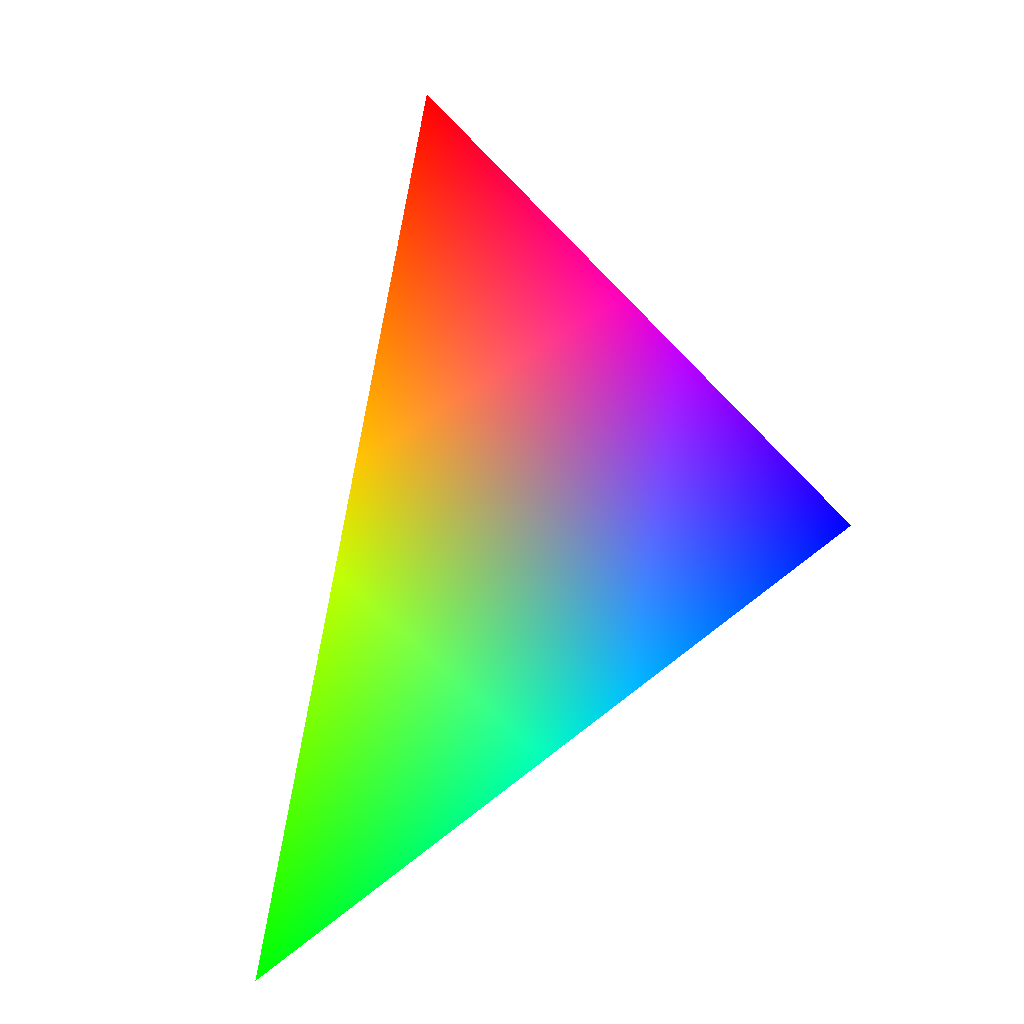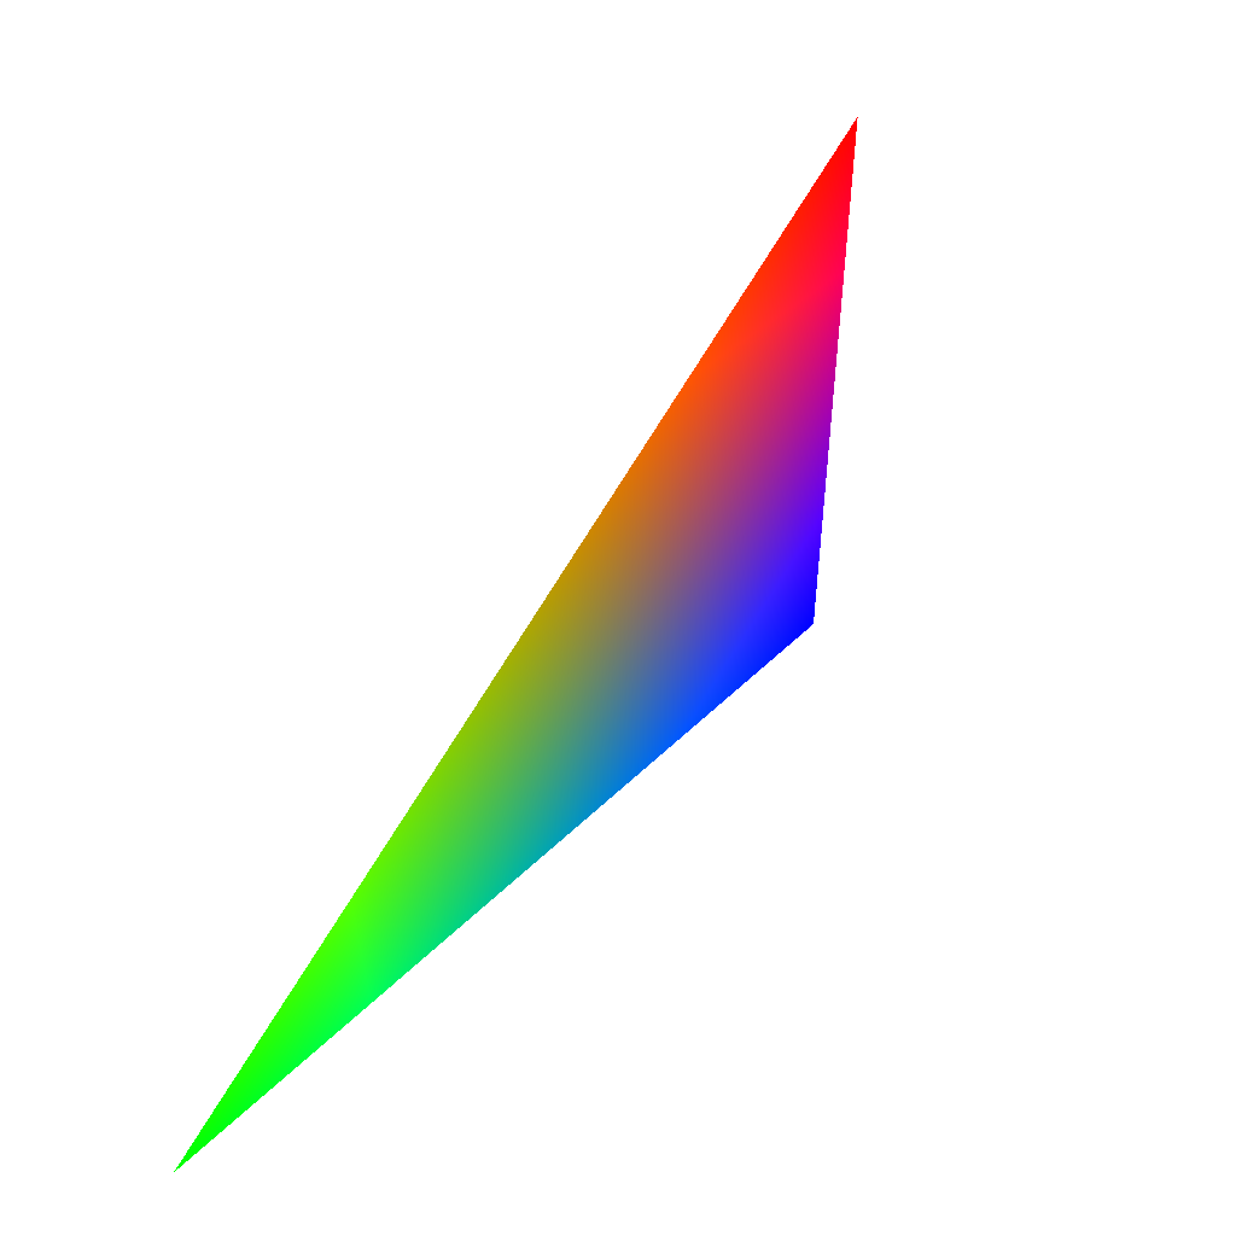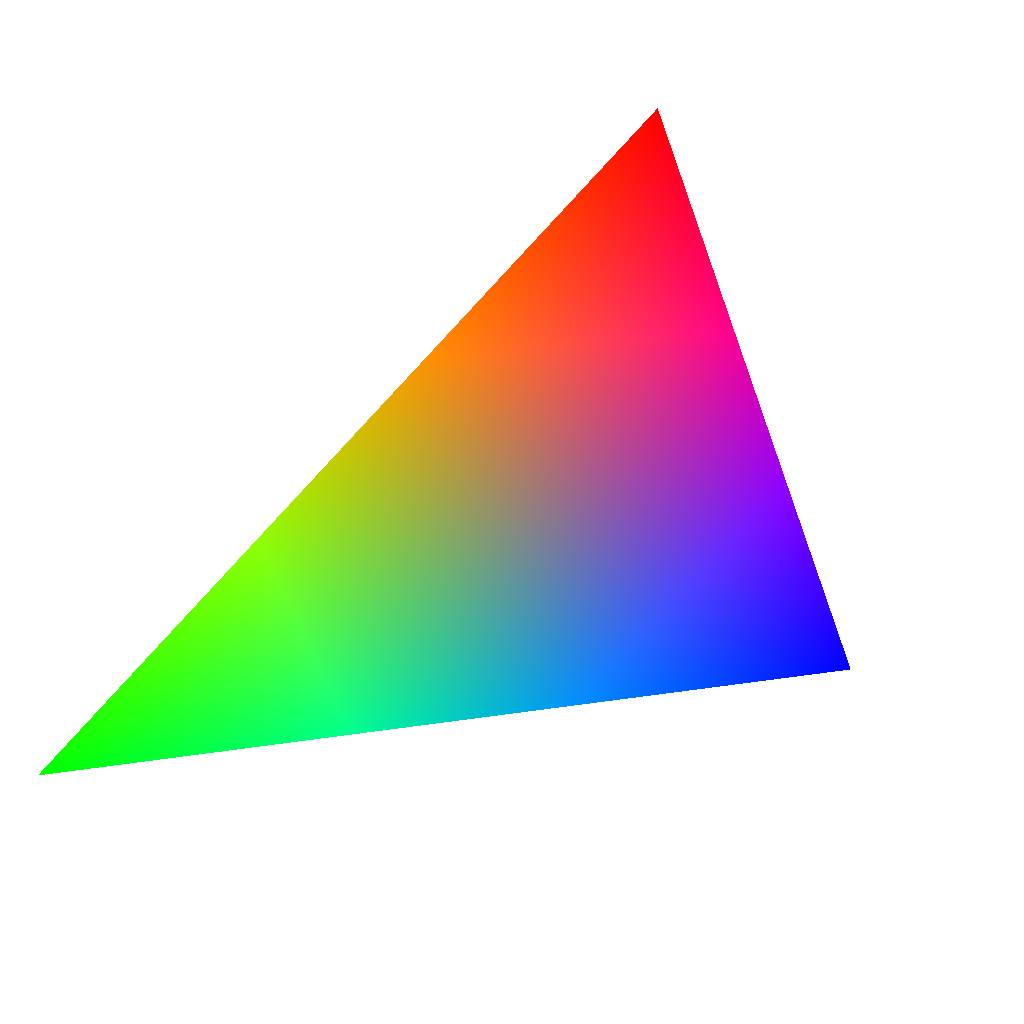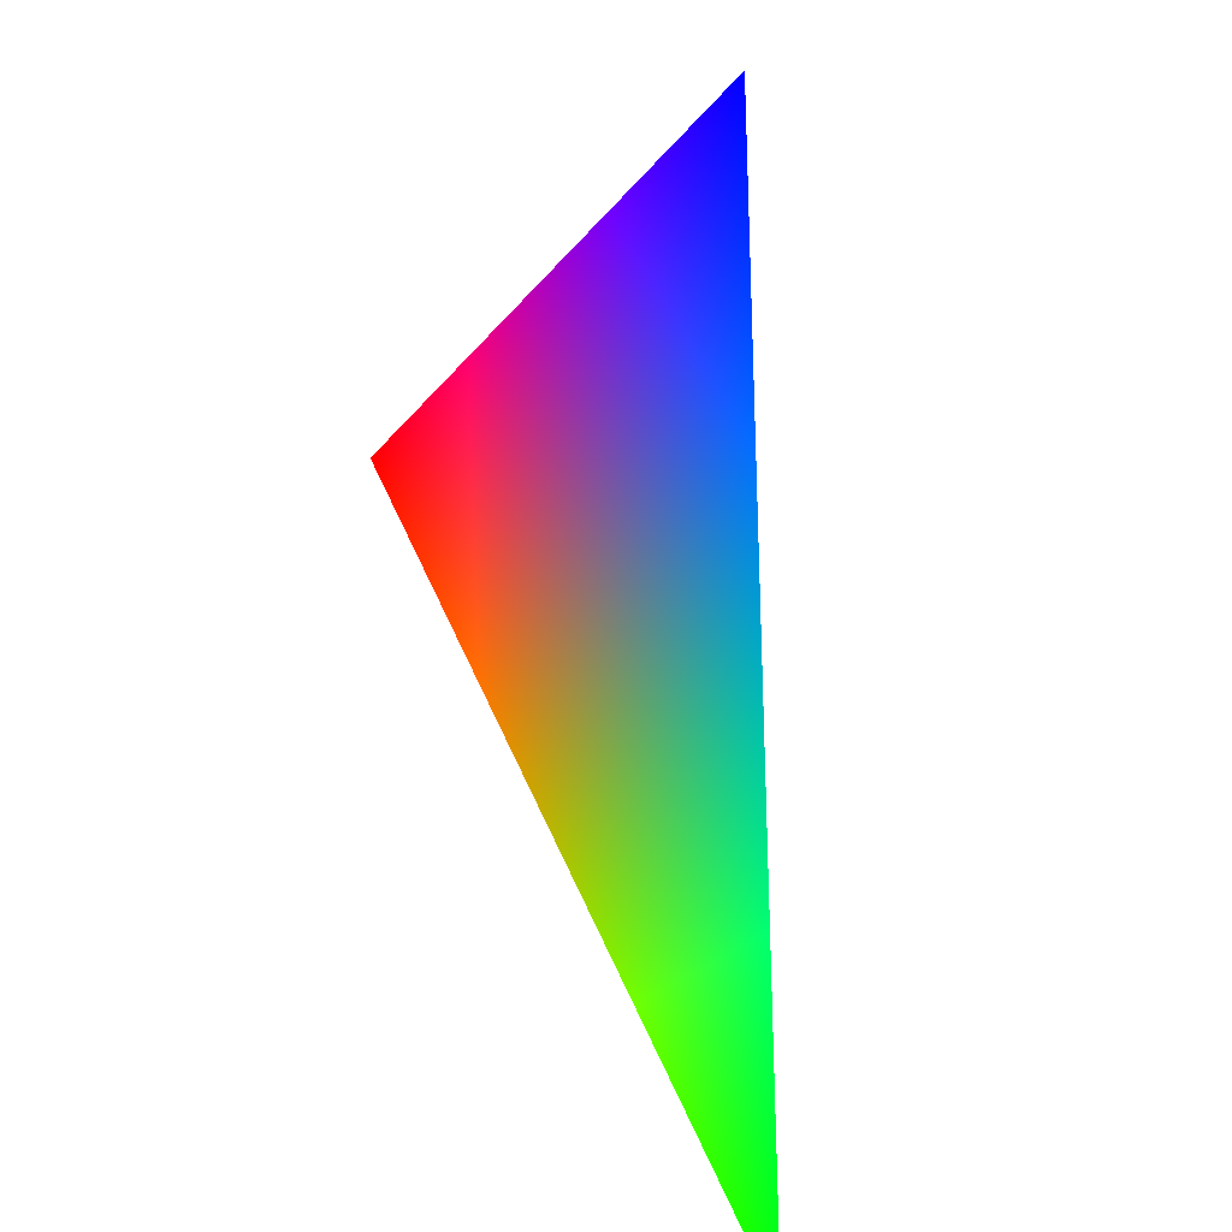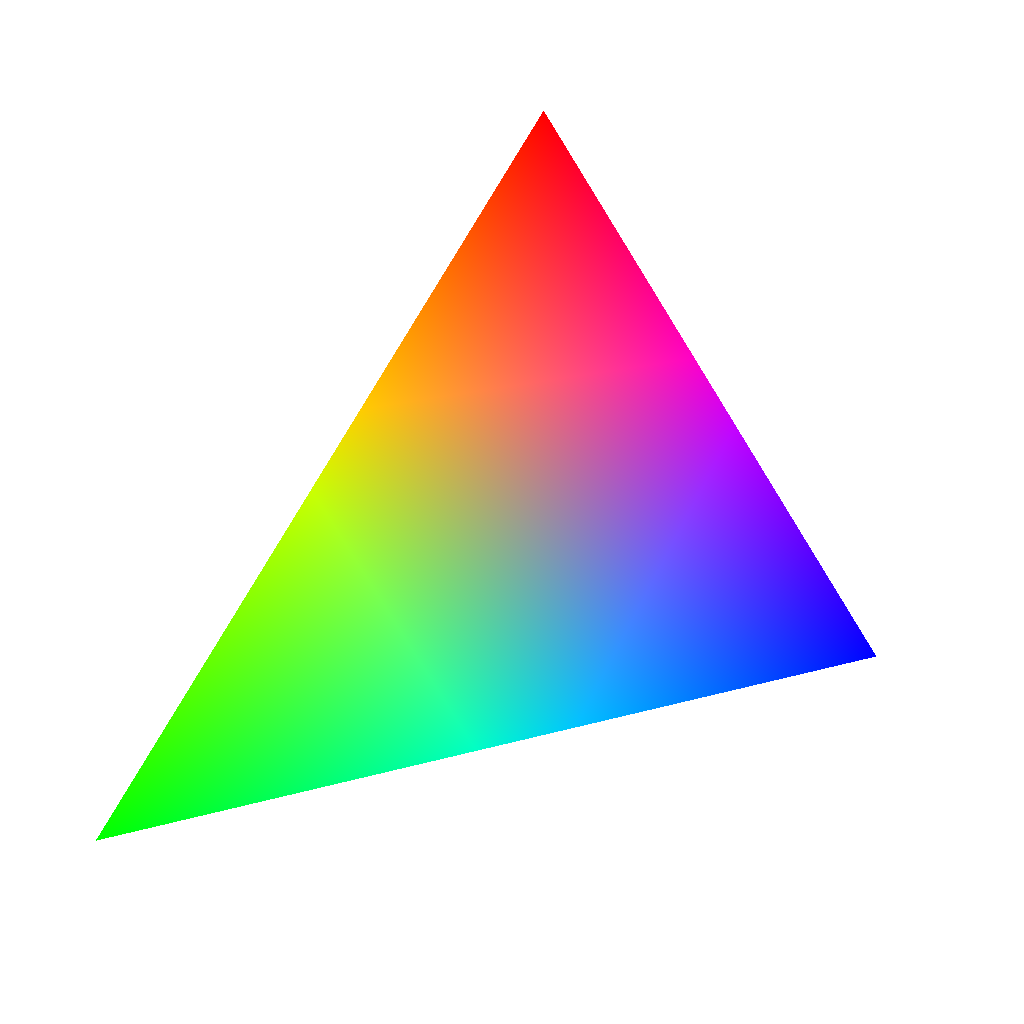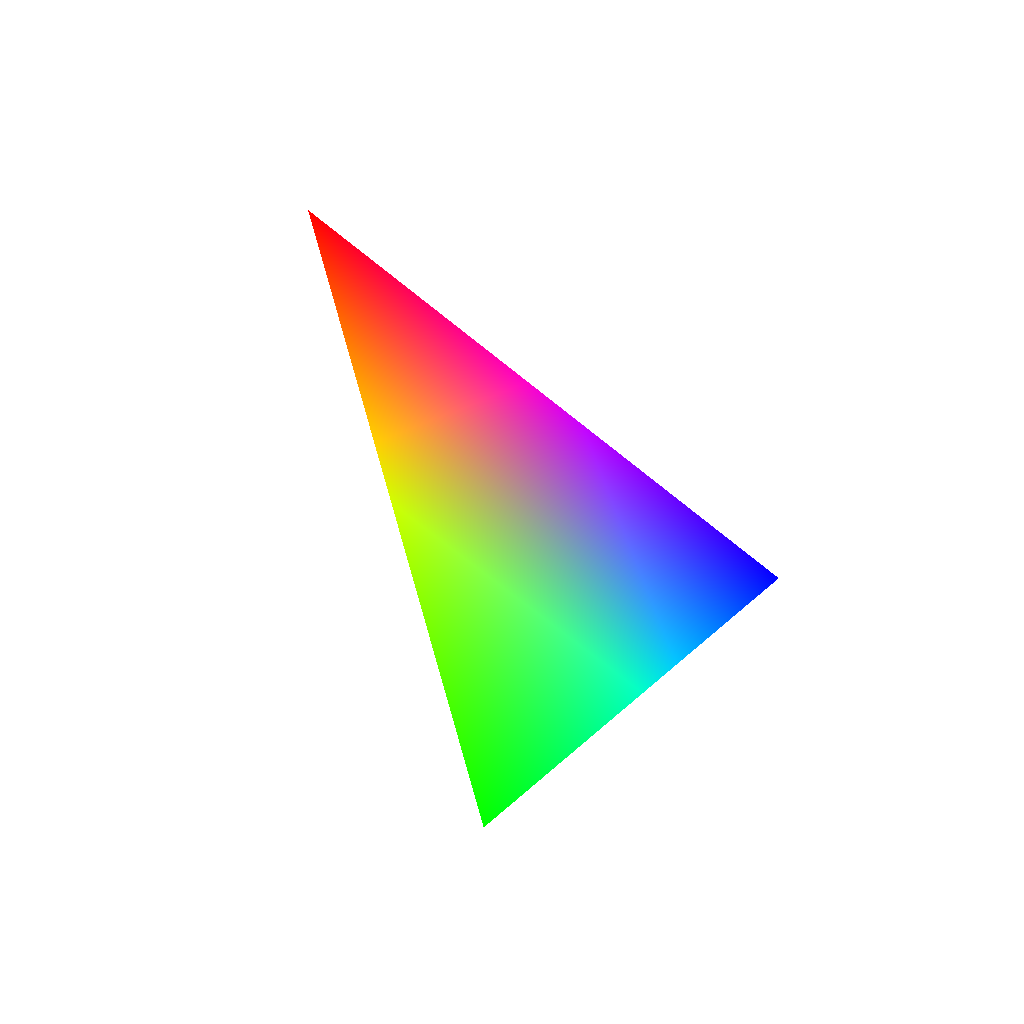
<metadata>
{"format":"obj","ext":"obj","renderer":"f3d","projection":"perspective","resolution":1024,"background":"white","views":[{"elev":60.3,"azim":-21.1,"up":"+Z"},{"elev":4.7,"azim":-37.8,"up":"+Y"},{"elev":78.4,"azim":13.9,"up":"+Z"},{"elev":-65.5,"azim":107.0,"up":"+Y"},{"elev":49.0,"azim":-2.7,"up":"+Z"},{"elev":27.5,"azim":-44.2,"up":"+Z"}]}
</metadata>
<code>
v 0.9272 -0.309 0.2116 0 0 1
v 0.4126 0.309 0.8569 1 0 0
v -0.255 -0.809 0.5296 0 1 0
f 1 2 3

</code>
